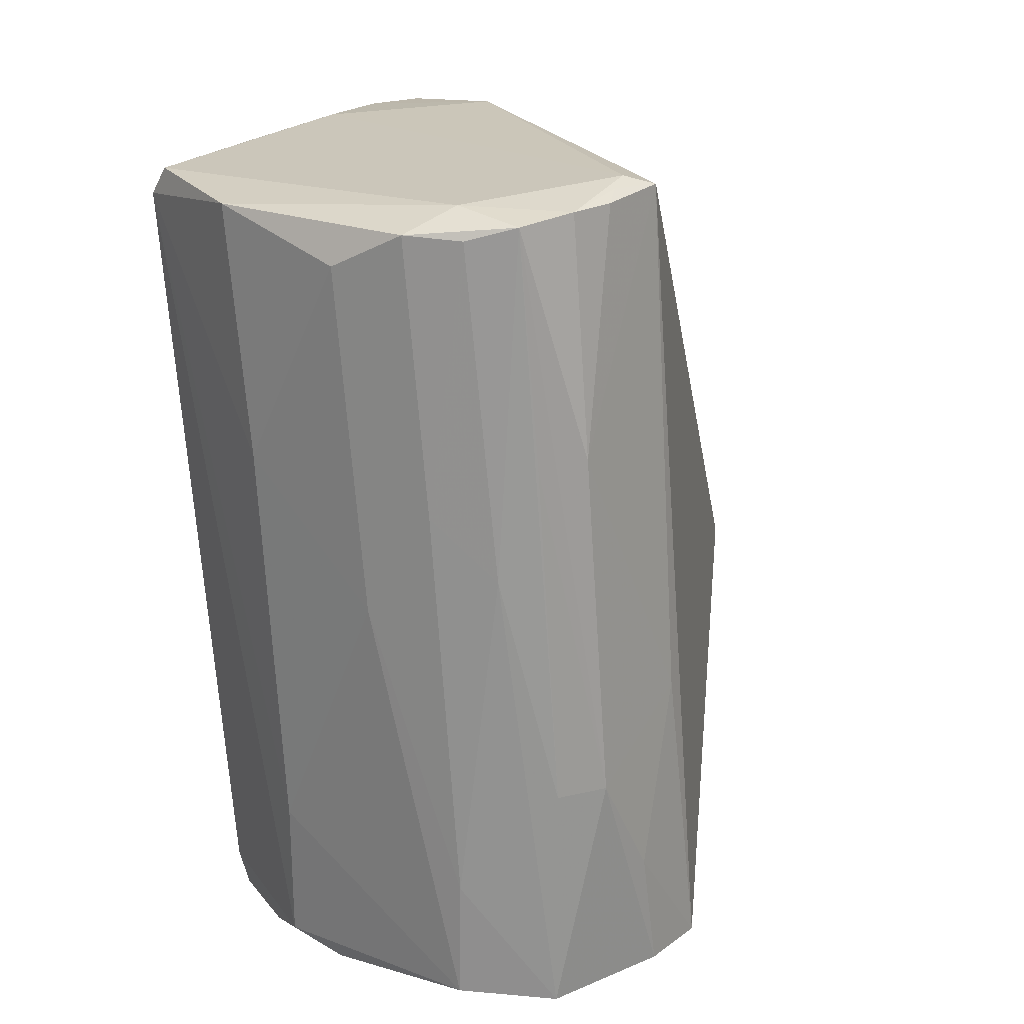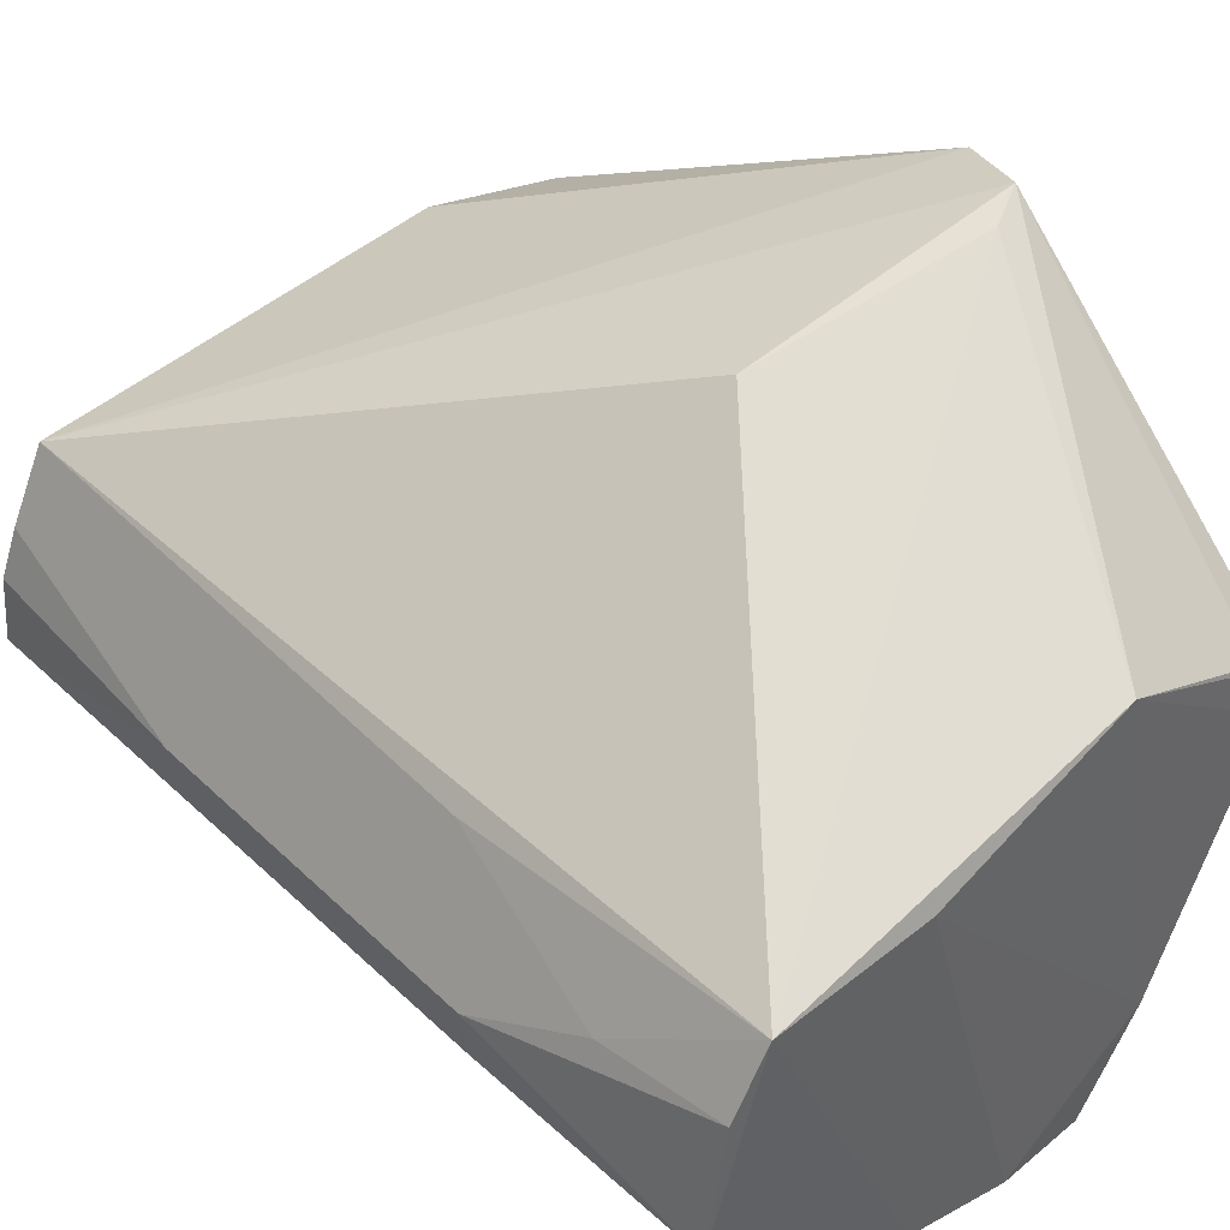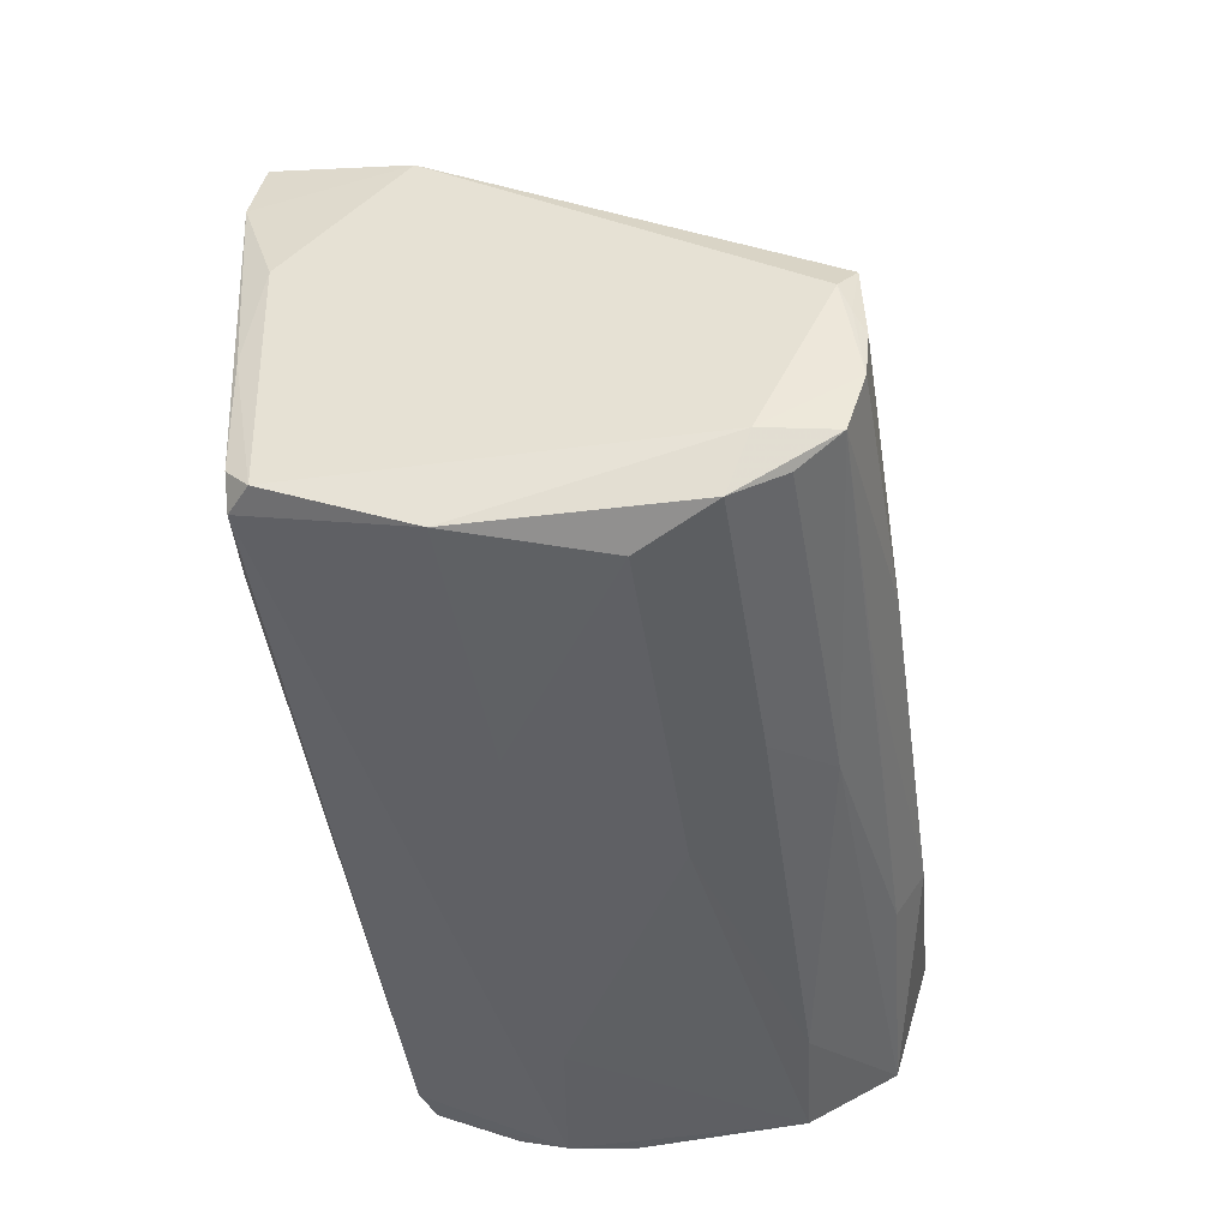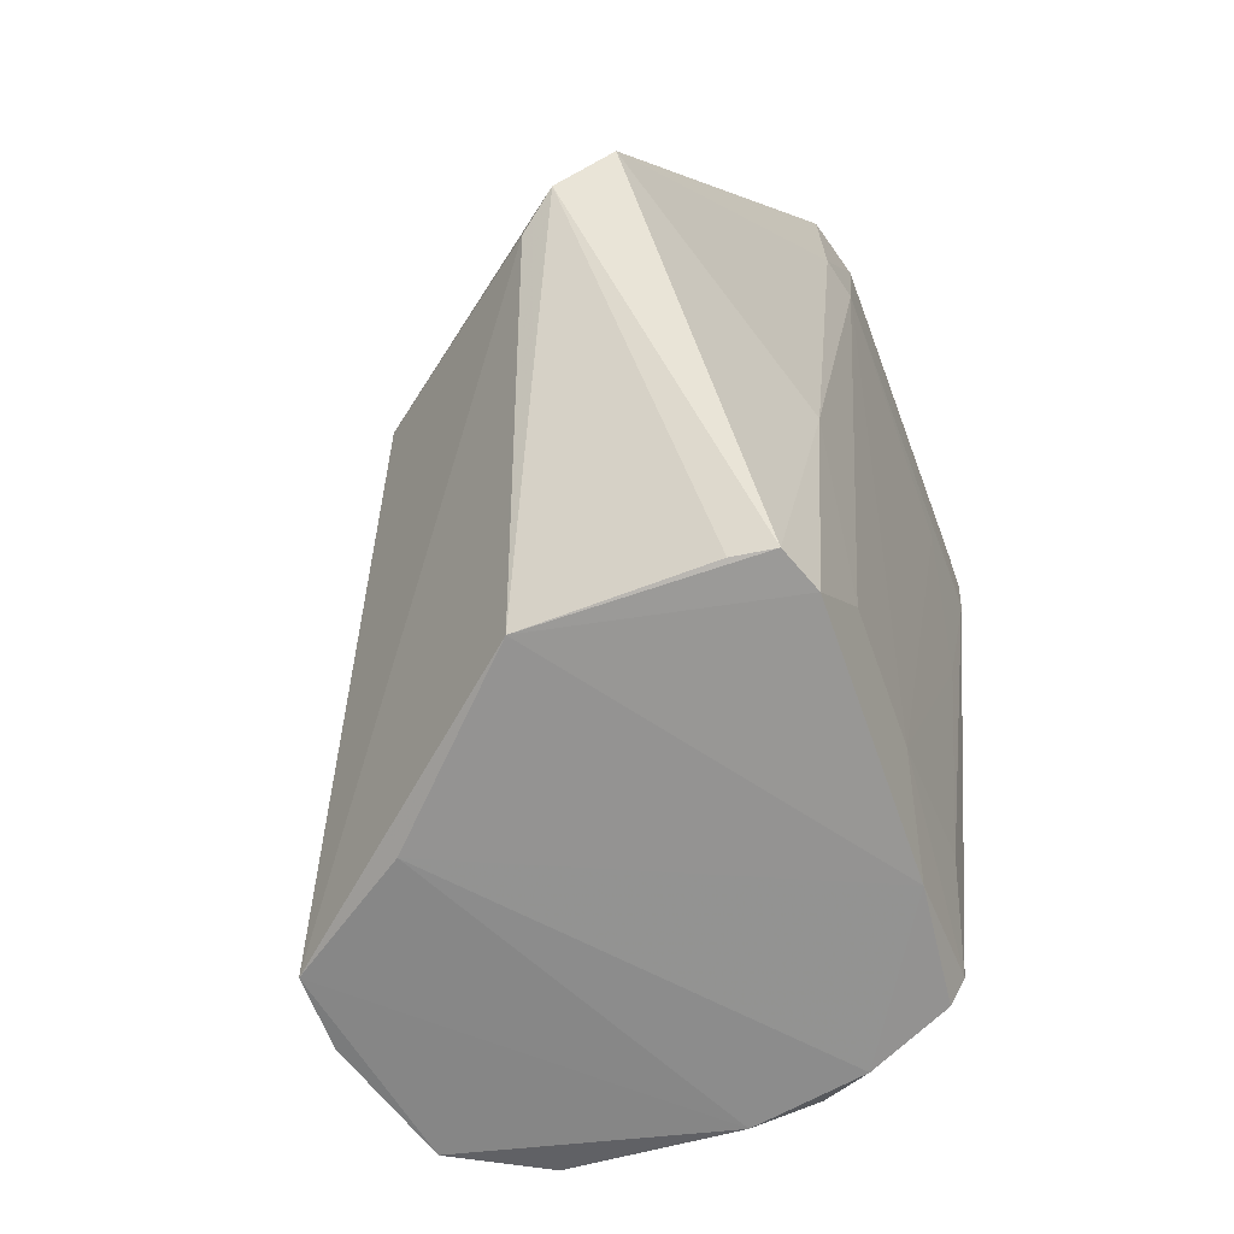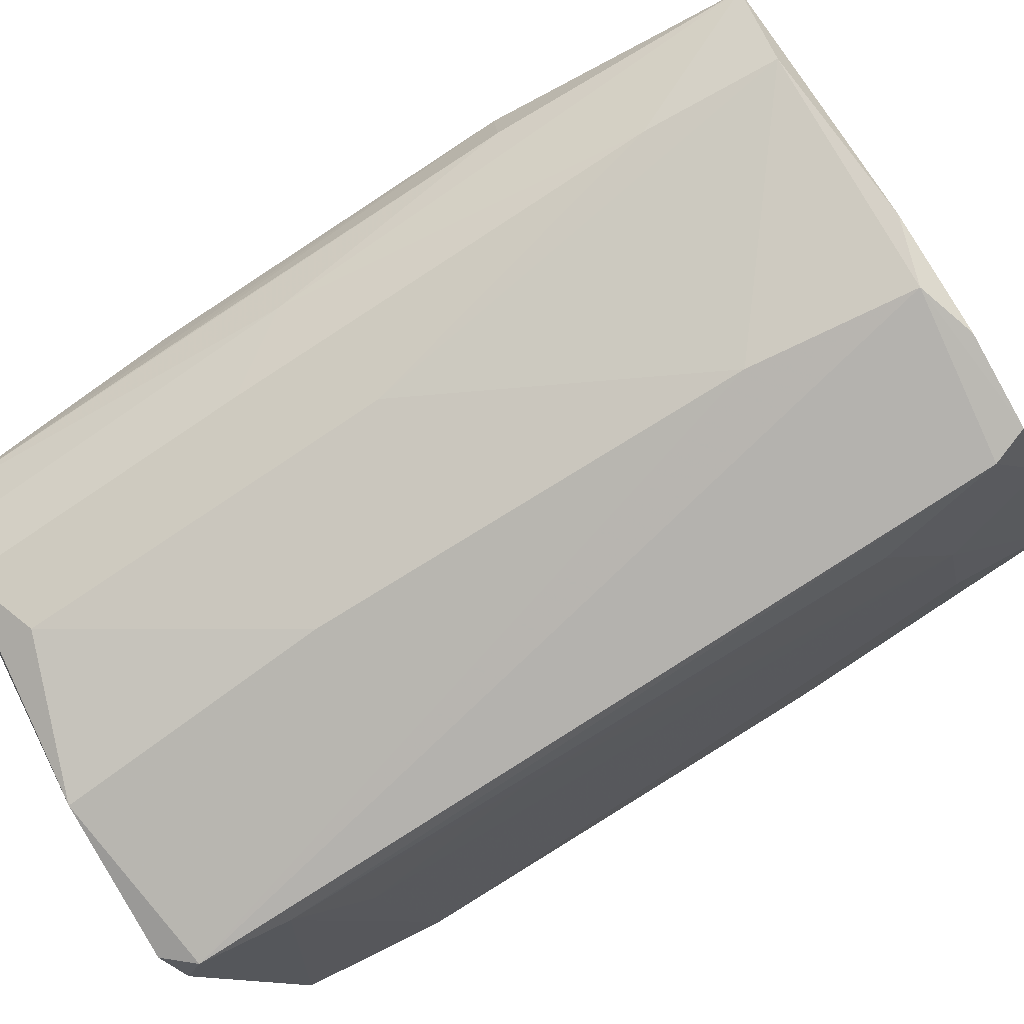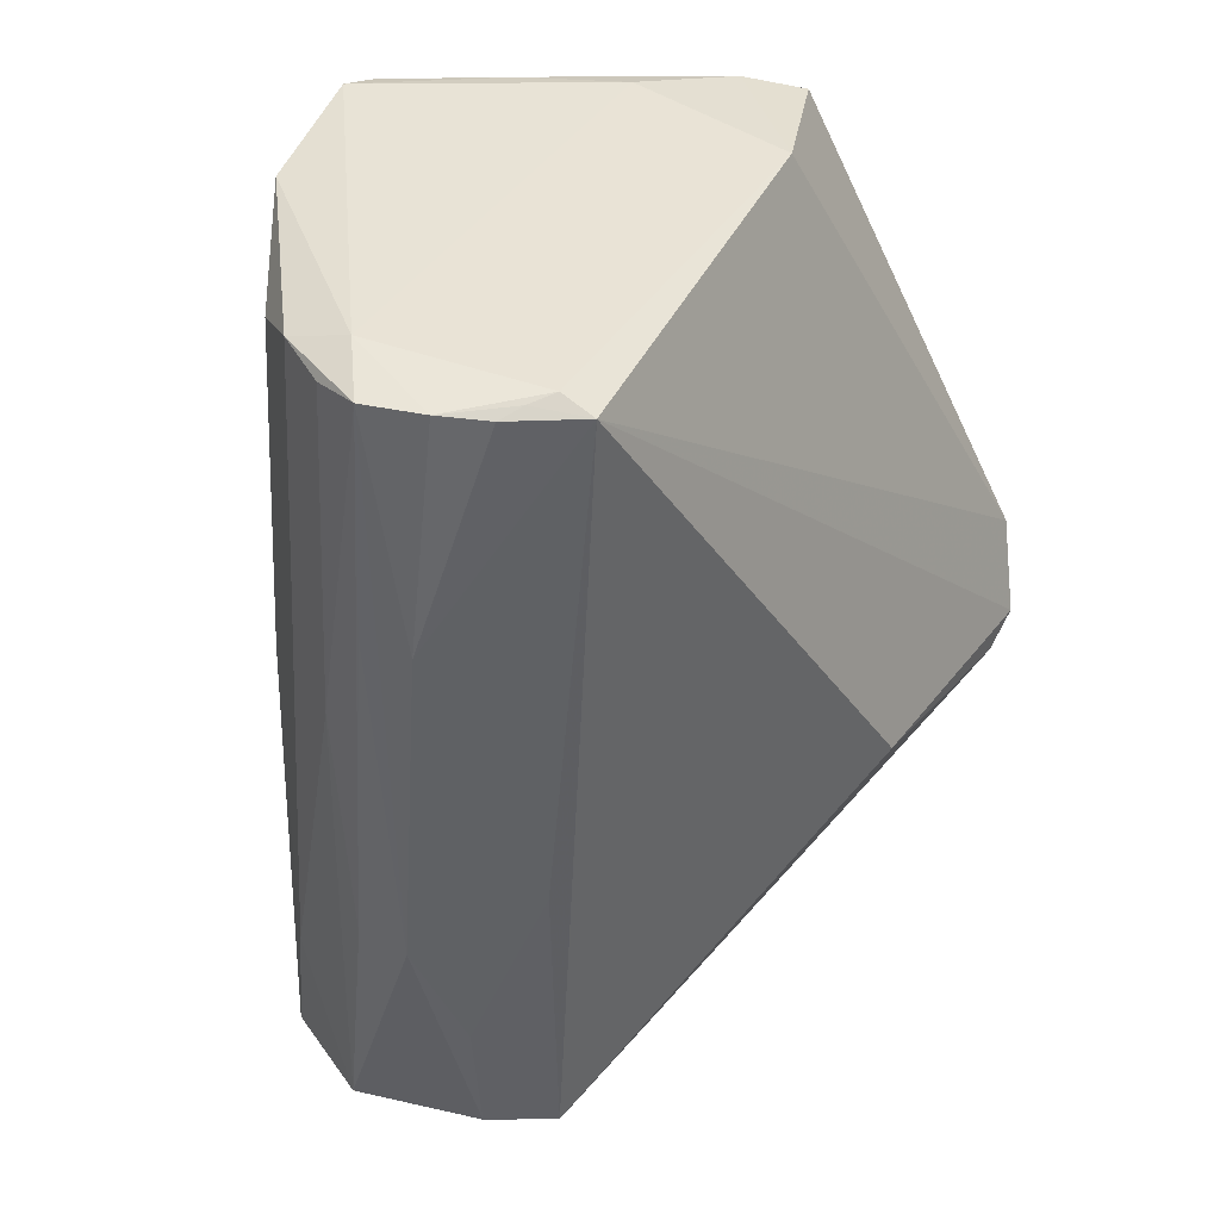
<metadata>
{"format":"obj","ext":"obj","renderer":"f3d","projection":"perspective","resolution":1024,"background":"white","views":[{"elev":28.7,"azim":-116.7,"up":"+Y"},{"elev":42.6,"azim":-50.3,"up":"+Z"},{"elev":48.6,"azim":-155.8,"up":"+Y"},{"elev":-71.7,"azim":47.2,"up":"+Y"},{"elev":-77.9,"azim":-65.5,"up":"+Z"},{"elev":48.1,"azim":-68.8,"up":"+Y"}]}
</metadata>
<code>
v -0.07714 -0.003062 0.04062
v -0.07424 0.00133 0.03902
v -0.1048 0.03242 0.02472
v -0.09278 0.03092 0.002404
v -0.09085 -0.0198 0.001914
v -0.07224 0.02788 0.02436
v -0.07971 -0.0208 0.02393
v -0.115 -0.01633 0.01337
v -0.08011 0.02977 0.02595
v -0.08281 0.02837 0.001414
v -0.07268 0.01991 0.02375
v -0.1083 0.03282 0.01409
v -0.09923 -0.0179 0.002037
v -0.1034 -0.01871 0.02608
v -0.08381 0.03025 0.00196
v -0.07649 -0.004374 0.02305
v -0.07302 0.02829 0.02064
v -0.114 -0.002067 0.01717
v -0.1012 0.02944 0.005739
v -0.1026 -0.01845 0.003882
v -0.08984 -0.0179 0.001669
v -0.09591 0.01574 0.00232
v -0.08716 -0.02032 0.007459
v -0.09136 -0.01996 0.03001
v -0.09267 0.0002433 0.03768
v -0.1044 0.03312 0.01219
v -0.08199 0.02955 0.002871
v -0.07714 0.02949 0.01591
v -0.07328 0.02005 0.02126
v -0.1135 -0.002106 0.01412
v -0.1108 0.01881 0.01729
v -0.112 -0.01712 0.02504
v -0.1046 0.03201 0.008651
v -0.09612 -0.01936 0.002088
v -0.1046 0.008476 0.005879
v -0.09906 -0.008661 0.00217
v -0.08 -0.02083 0.02118
v -0.08172 -0.02056 0.02531
v -0.07981 -0.003997 0.04017
v -0.1044 0.03314 0.02272
v -0.07873 0.02927 0.009764
v -0.08281 0.02335 0.002059
v -0.1104 0.01878 0.01425
v -0.1101 0.001344 0.02391
v -0.1079 0.03294 0.01772
v -0.1139 -0.01659 0.02107
v -0.1102 0.01182 0.01177
v -0.1115 -0.0164 0.008356
v -0.1109 -0.008918 0.008752
v -0.08047 -0.01467 0.01768
v -0.1134 -0.009099 0.02037
v -0.1069 0.03265 0.02057
v -0.1068 0.03194 0.0114
v -0.1073 0.01537 0.008788
v -0.08392 -0.01474 0.01098
v -0.1057 0.03295 0.02152
v -0.08043 0.02005 0.007471
v -0.08716 -0.01128 0.003893
v -0.08388 0.009617 0.00398
f 1 2 3
f 7 2 1
f 9 3 2
f 9 2 6
f 11 6 2
f 15 10 4
f 16 11 2
f 16 2 7
f 17 6 11
f 17 9 6
f 21 13 10
f 21 5 13
f 22 4 10
f 22 19 4
f 23 5 21
f 24 14 23
f 25 1 3
f 26 15 4
f 27 17 10
f 27 10 15
f 28 9 17
f 28 15 26
f 29 17 11
f 29 11 16
f 30 8 18
f 31 12 18
f 32 14 24
f 32 25 3
f 32 20 14
f 32 8 20
f 33 4 19
f 33 26 4
f 33 12 26
f 34 20 13
f 34 13 5
f 34 14 20
f 34 23 14
f 34 5 23
f 35 19 22
f 36 22 10
f 36 10 13
f 36 35 22
f 37 16 7
f 37 24 23
f 37 7 24
f 38 24 7
f 38 7 1
f 38 1 24
f 39 24 1
f 39 1 25
f 39 32 24
f 39 25 32
f 40 3 9
f 40 28 26
f 40 9 28
f 41 27 15
f 41 15 28
f 41 28 17
f 41 17 27
f 42 10 17
f 42 17 29
f 42 21 10
f 43 30 18
f 43 18 12
f 43 12 30
f 44 31 18
f 44 3 31
f 44 32 3
f 45 12 31
f 45 40 26
f 45 26 12
f 46 18 8
f 46 8 32
f 47 30 12
f 47 8 30
f 48 20 8
f 48 35 36
f 48 36 13
f 48 13 20
f 49 19 35
f 49 35 48
f 49 48 8
f 49 8 47
f 50 29 16
f 50 16 37
f 51 44 18
f 51 32 44
f 51 46 32
f 51 18 46
f 52 45 31
f 52 31 3
f 53 47 12
f 53 12 33
f 54 49 47
f 54 33 19
f 54 19 49
f 54 53 33
f 54 47 53
f 55 29 50
f 55 23 21
f 55 50 37
f 55 37 23
f 56 52 3
f 56 3 40
f 56 40 45
f 56 45 52
f 57 42 29
f 57 29 55
f 58 55 21
f 58 21 42
f 59 57 55
f 59 55 58
f 59 58 42
f 59 42 57

</code>
